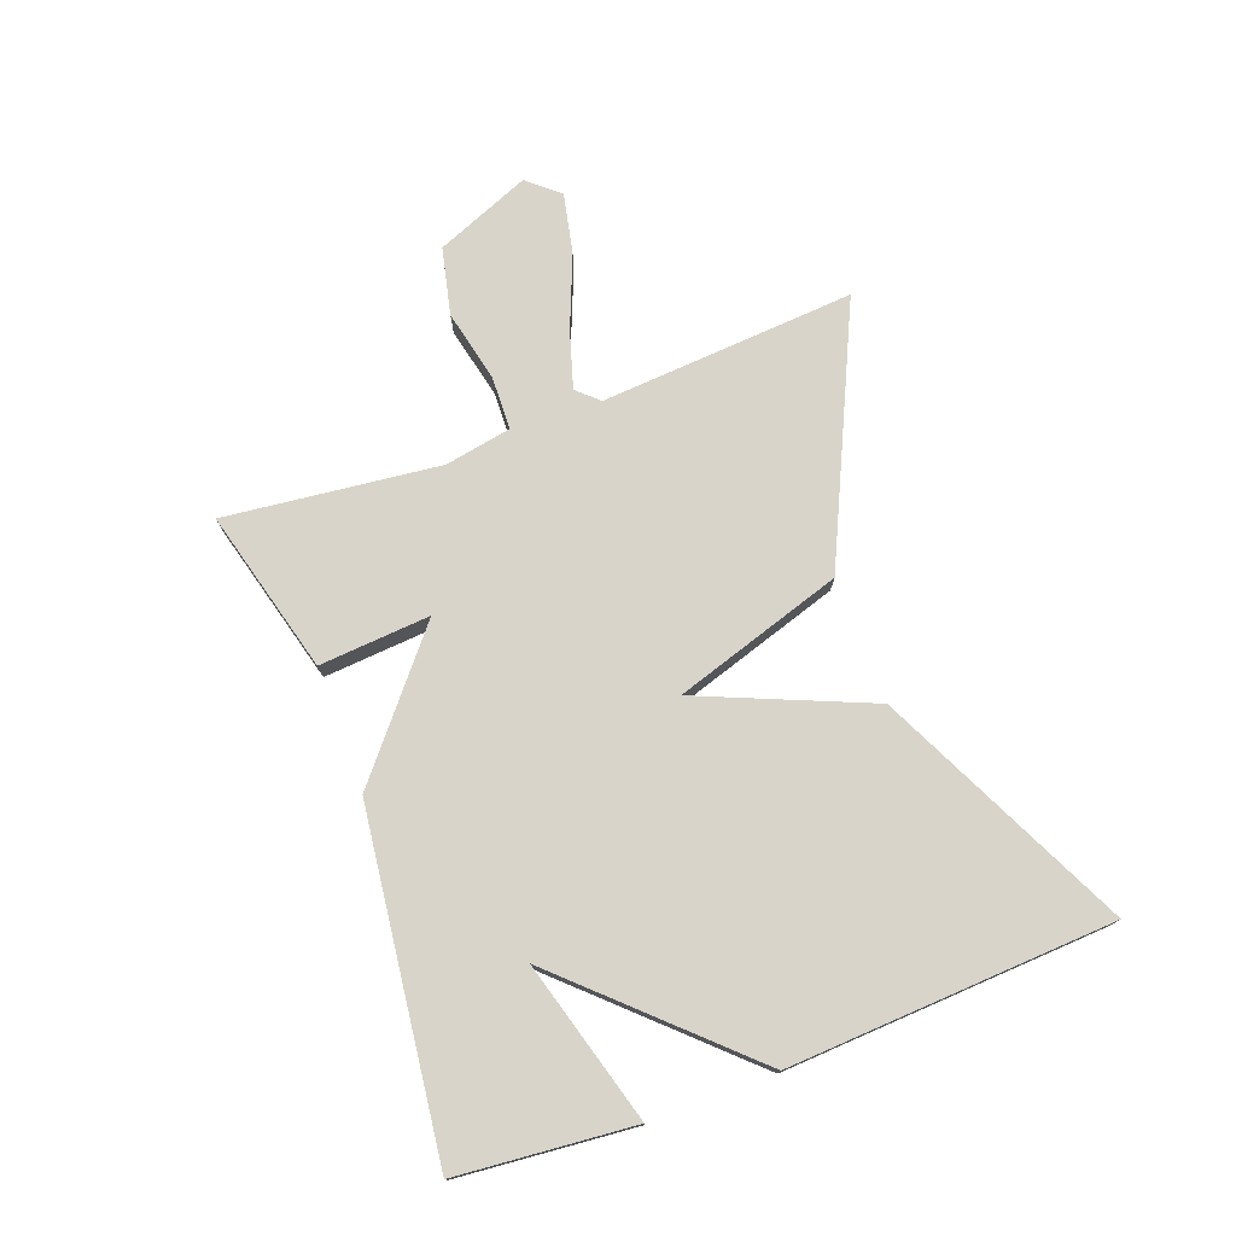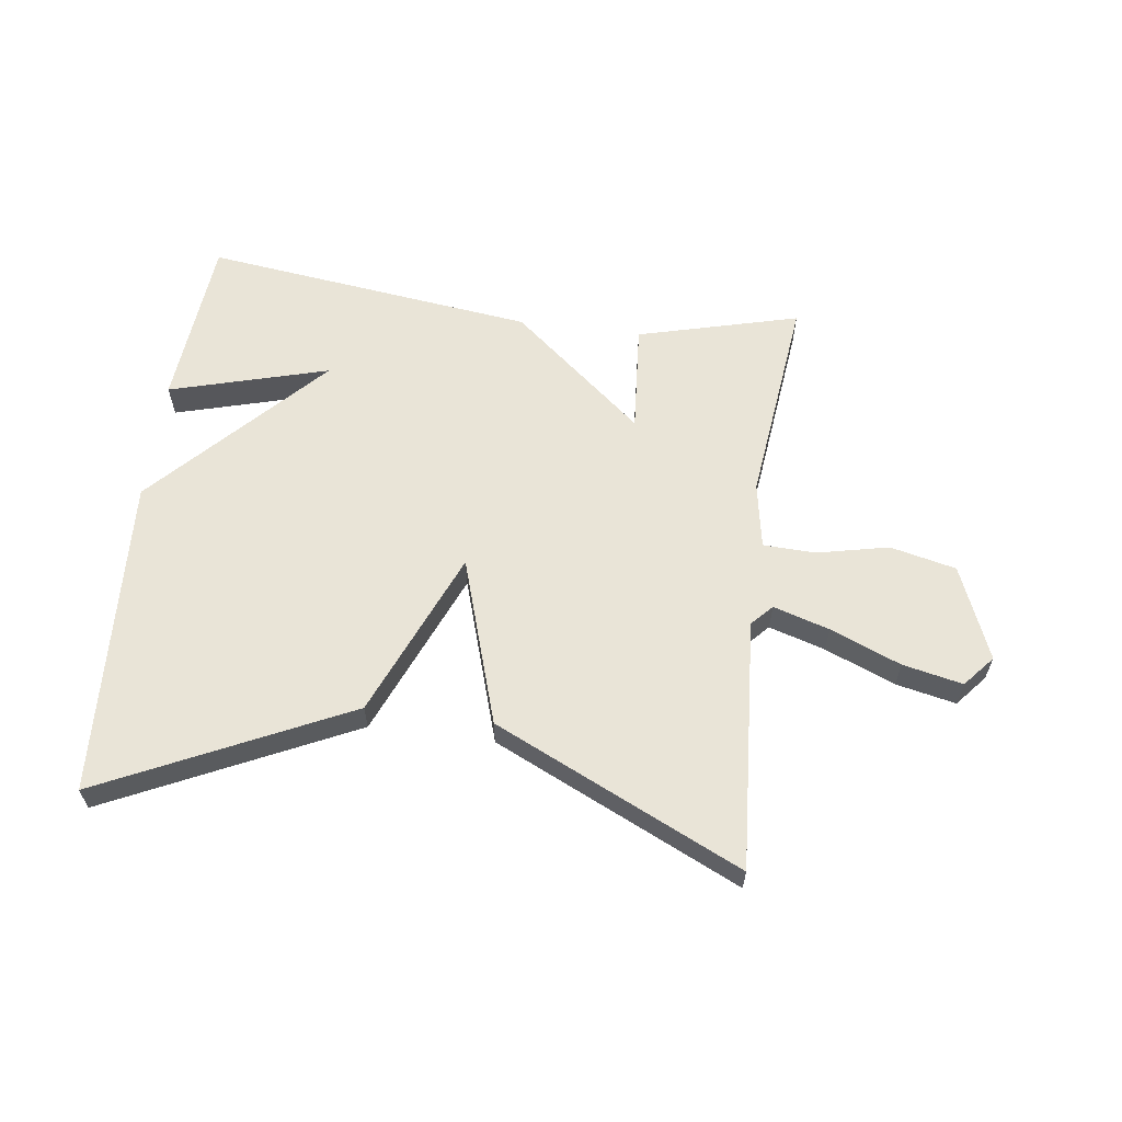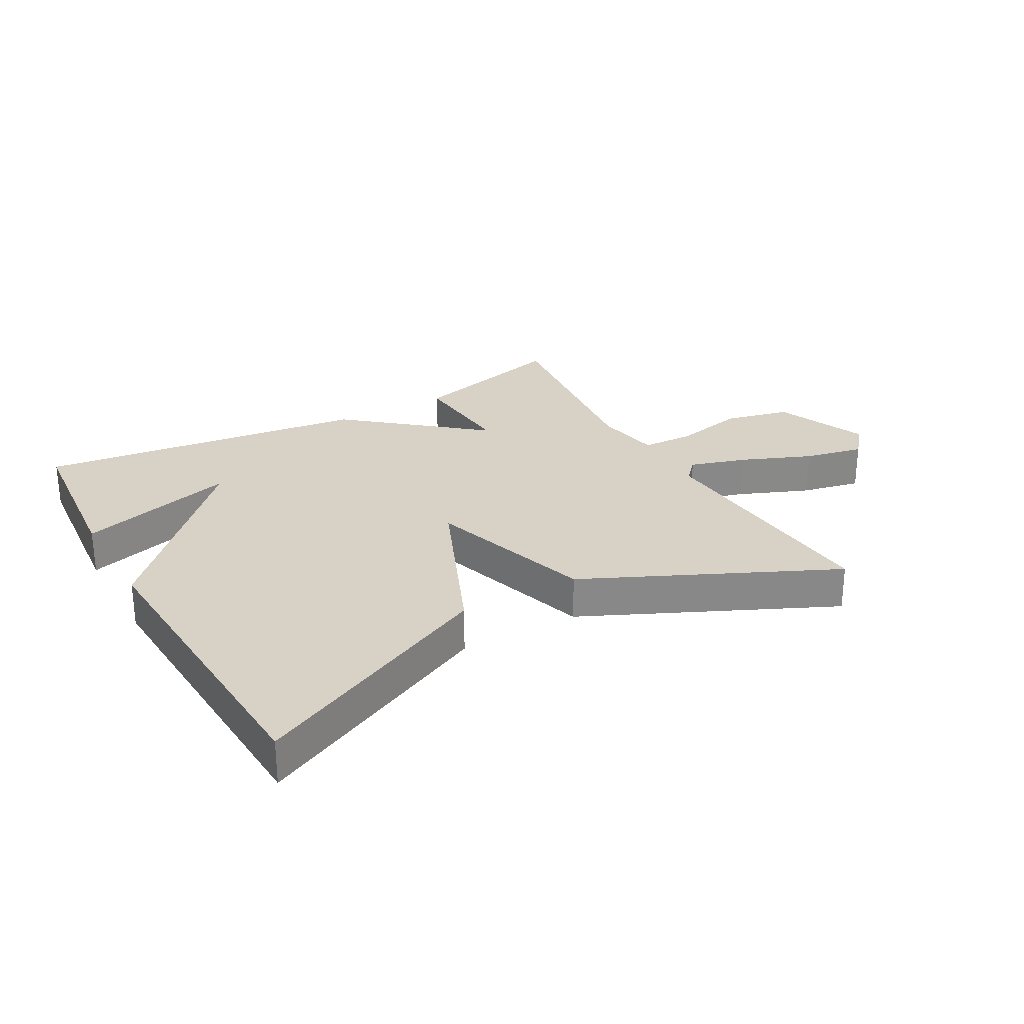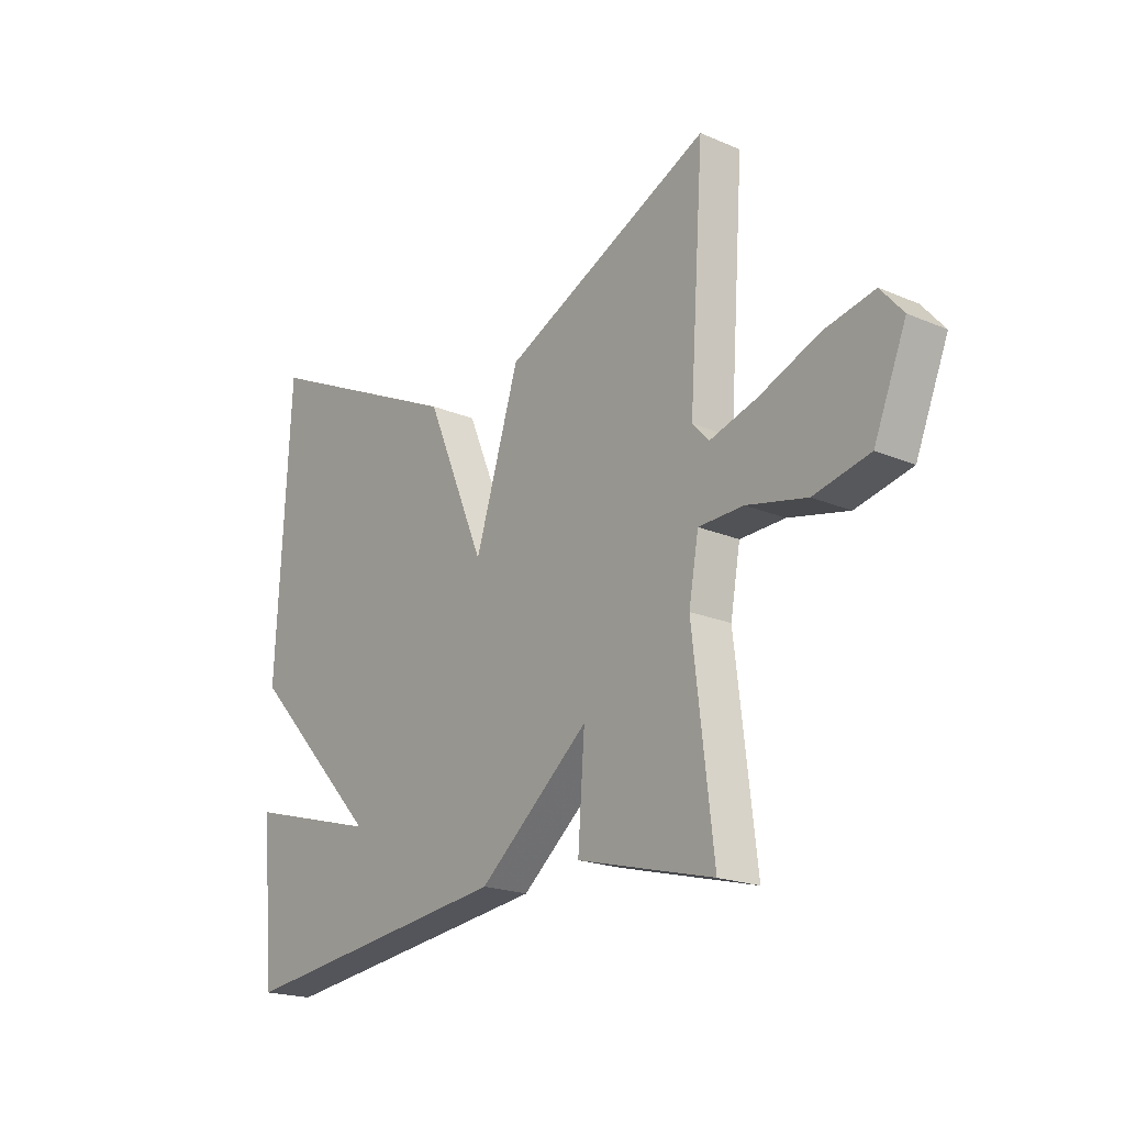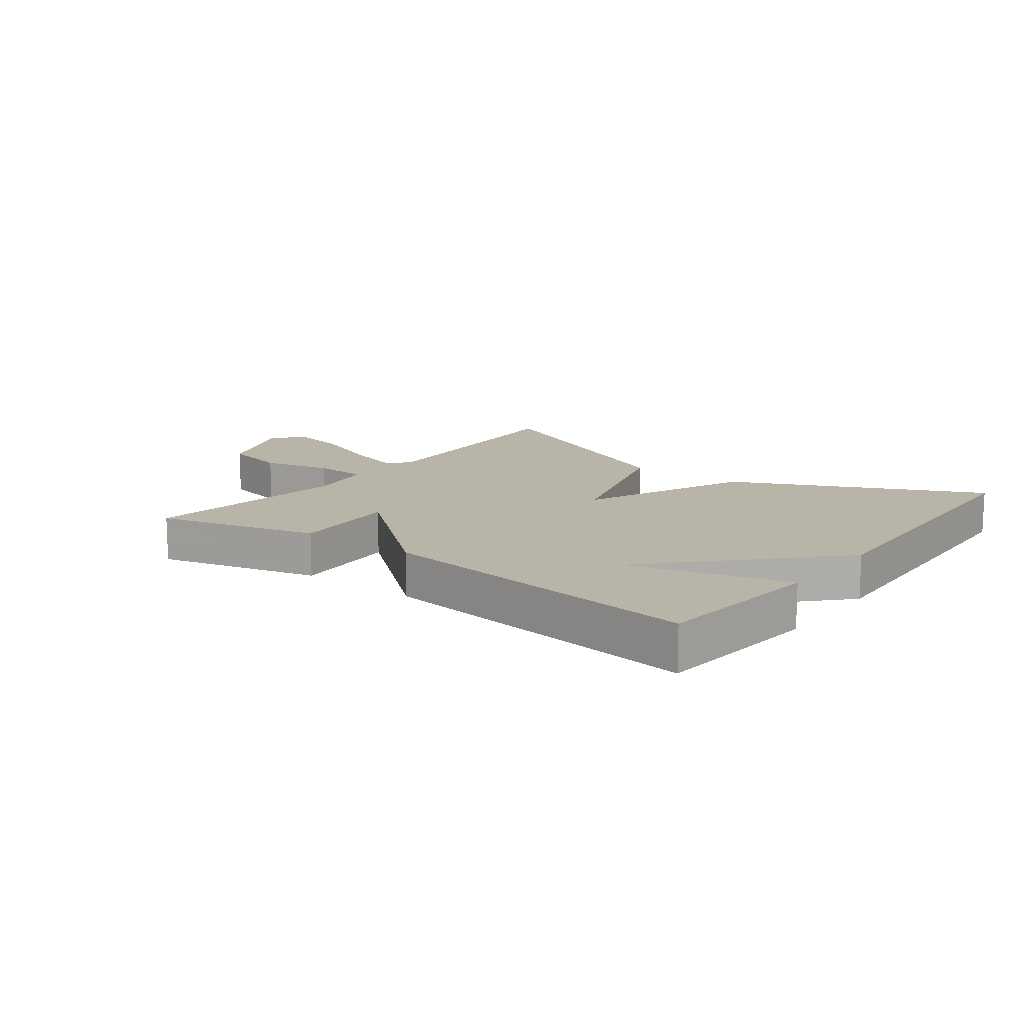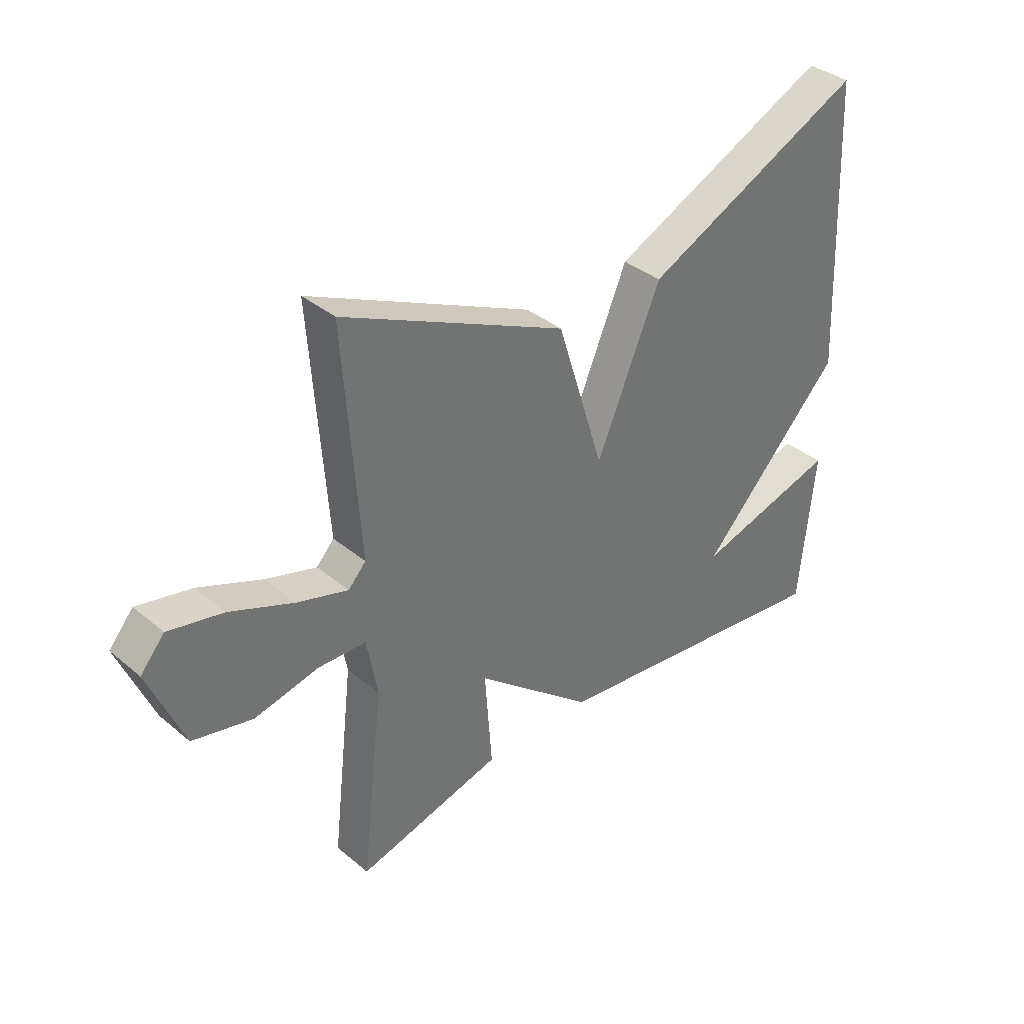
<metadata>
{"format":"obj","ext":"obj","renderer":"f3d","projection":"perspective","resolution":1024,"background":"white","views":[{"elev":75.1,"azim":-110.6,"up":"+Y"},{"elev":61.0,"azim":7.4,"up":"+Y"},{"elev":27.4,"azim":-29.5,"up":"+Y"},{"elev":-19.9,"azim":51.7,"up":"+Z"},{"elev":13.3,"azim":-142.7,"up":"+Y"},{"elev":36.7,"azim":137.0,"up":"+Z"}]}
</metadata>
<code>
v -0.5 0.07 0.5
v -0.101 0.07 0.312
v 0.014 0.07 0.041
v 0.099 0.07 0.312
v 0.5 0.07 0.5
v 0.472 0.07 0.092
v 0.504 0.07 0.058
v 0.595 0.07 0.086
v 0.709 0.07 0.133
v 0.806 0.07 0.154
v 0.849 0.07 0.104
v 0.787 0.07 -0.048
v 0.68 0.07 -0.073
v 0.565 0.07 -0.048
v 0.479 0.07 -0.051
v 0.46 0.07 -0.158
v 0.5 0.07 -0.5
v 0.238 0.07 -0.432
v 0.251 0.07 -0.254
v 0.038 0.07 -0.432
v -0.5 0.07 -0.5
v -0.526 0.07 -0.22
v -0.268 0.07 -0.292
v -0.526 0.07 -0.02
v -0.5 0 0.5
v -0.101 0 0.312
v 0.014 0 0.041
v 0.099 0 0.312
v 0.5 0 0.5
v 0.472 0 0.092
v 0.504 0 0.058
v 0.595 0 0.086
v 0.709 0 0.133
v 0.806 0 0.154
v 0.849 0 0.104
v 0.787 0 -0.048
v 0.68 0 -0.073
v 0.565 0 -0.048
v 0.479 0 -0.051
v 0.46 0 -0.158
v 0.5 0 -0.5
v 0.238 0 -0.432
v 0.251 0 -0.254
v 0.038 0 -0.432
v -0.5 0 -0.5
v -0.526 0 -0.22
v -0.268 0 -0.292
v -0.526 0 -0.02
f 1 2 3
f 24 1 3
f 23 24 3
f 20 21 22 23
f 19 20 23 3
f 16 17 18 19
f 19 3 4
f 16 19 4
f 15 16 4
f 14 15 4
f 12 13 14
f 11 12 14
f 10 11 14
f 9 10 14
f 8 9 14
f 7 8 14
f 6 7 14 4
f 4 5 6
f 27 26 25
f 27 25 48
f 27 48 47
f 47 46 45 44
f 27 47 44 43
f 43 42 41 40
f 28 27 43
f 28 43 40
f 28 40 39
f 28 39 38
f 38 37 36
f 38 36 35
f 38 35 34
f 38 34 33
f 38 33 32
f 38 32 31
f 28 38 31 30
f 30 29 28
f 1 25 26 2
f 2 26 27 3
f 3 27 28 4
f 4 28 29 5
f 5 29 30 6
f 6 30 31 7
f 7 31 32 8
f 8 32 33 9
f 9 33 34 10
f 10 34 35 11
f 11 35 36 12
f 12 36 37 13
f 13 37 38 14
f 14 38 39 15
f 15 39 40 16
f 16 40 41 17
f 17 41 42 18
f 18 42 43 19
f 19 43 44 20
f 20 44 45 21
f 21 45 46 22
f 22 46 47 23
f 23 47 48 24
f 24 48 25 1

</code>
